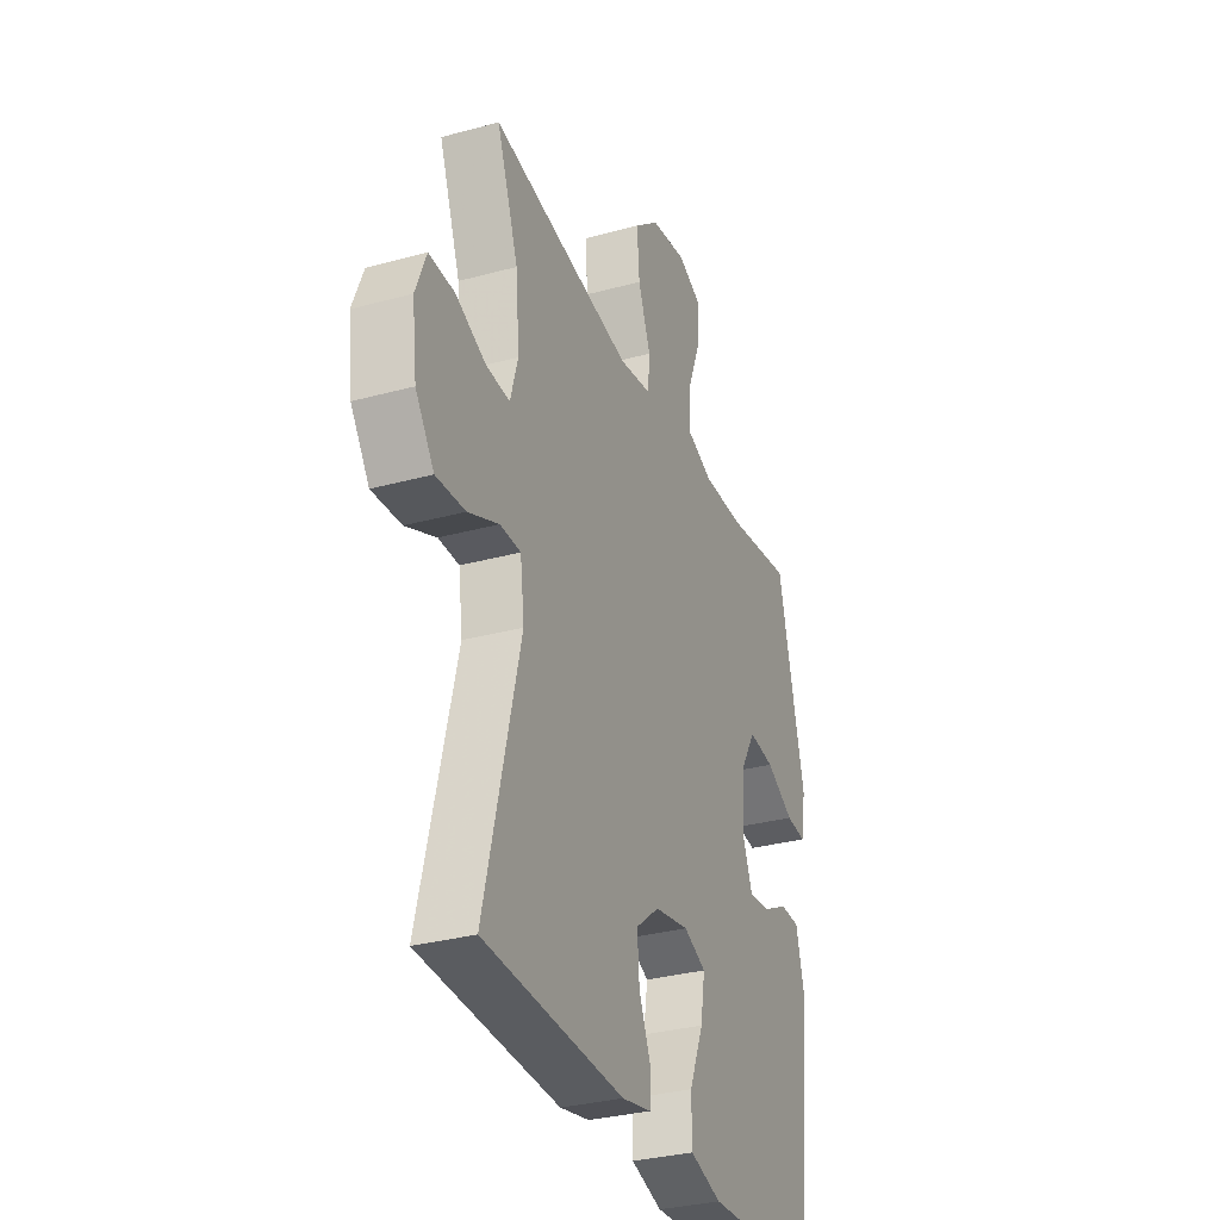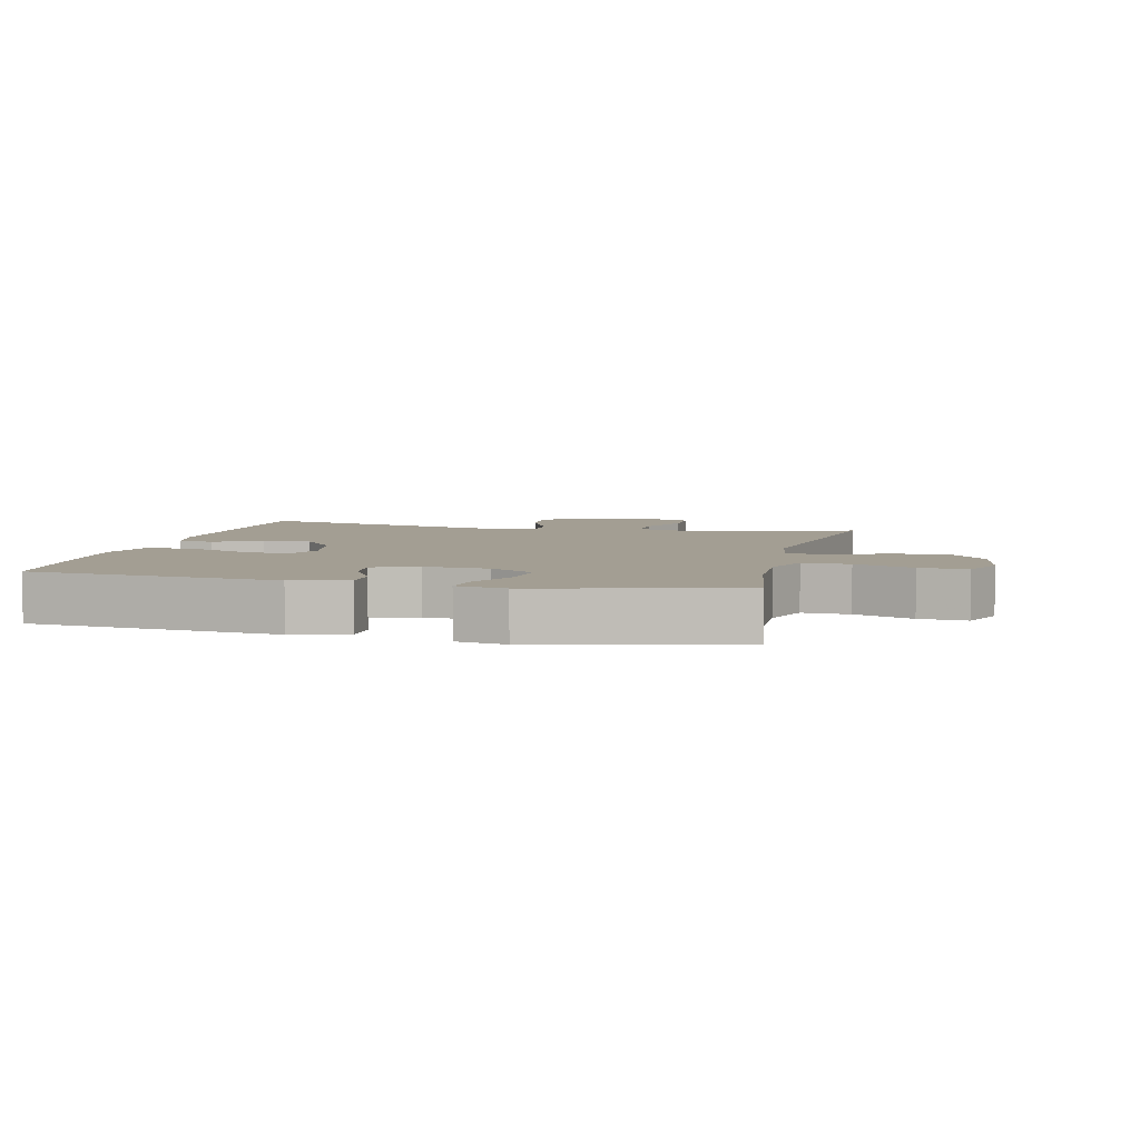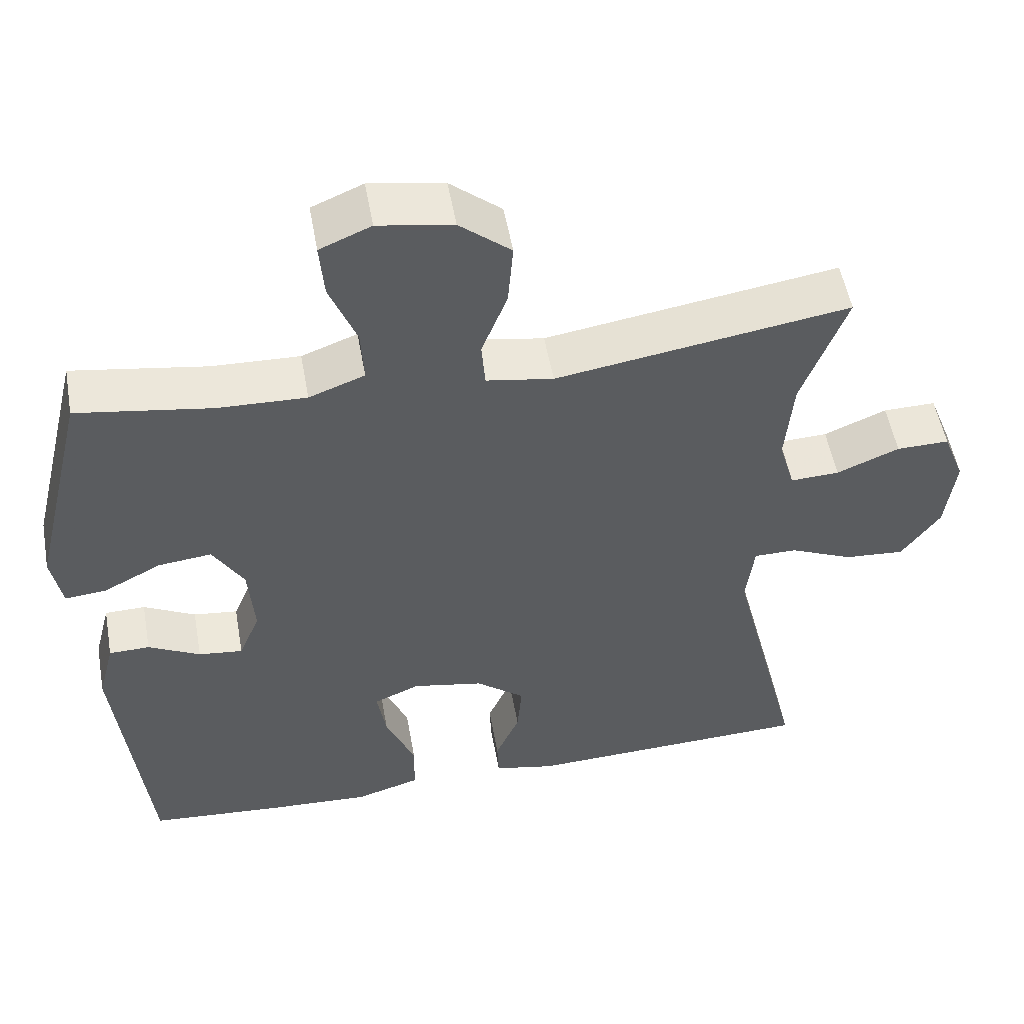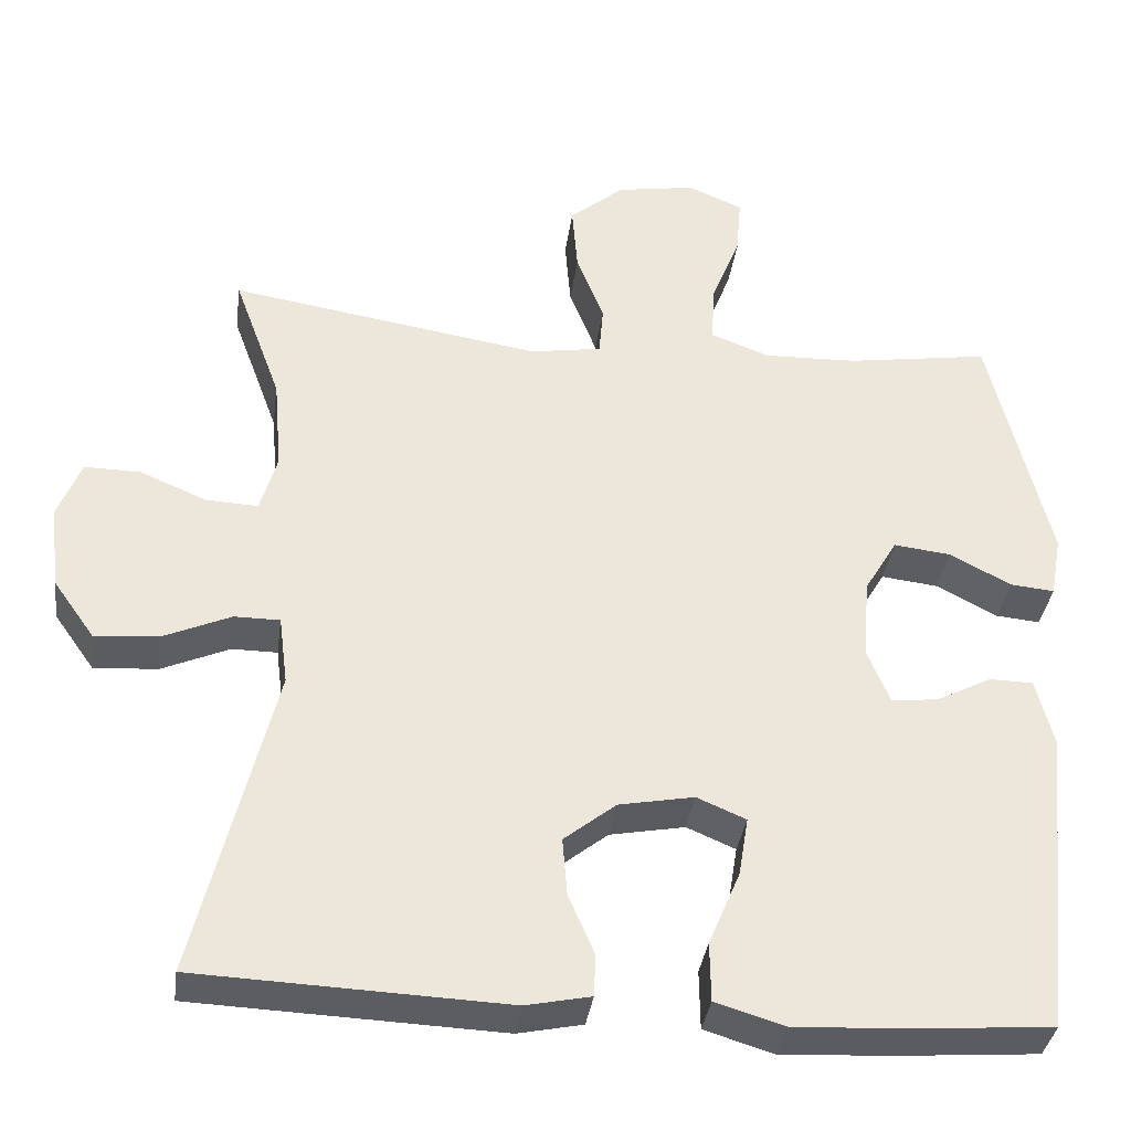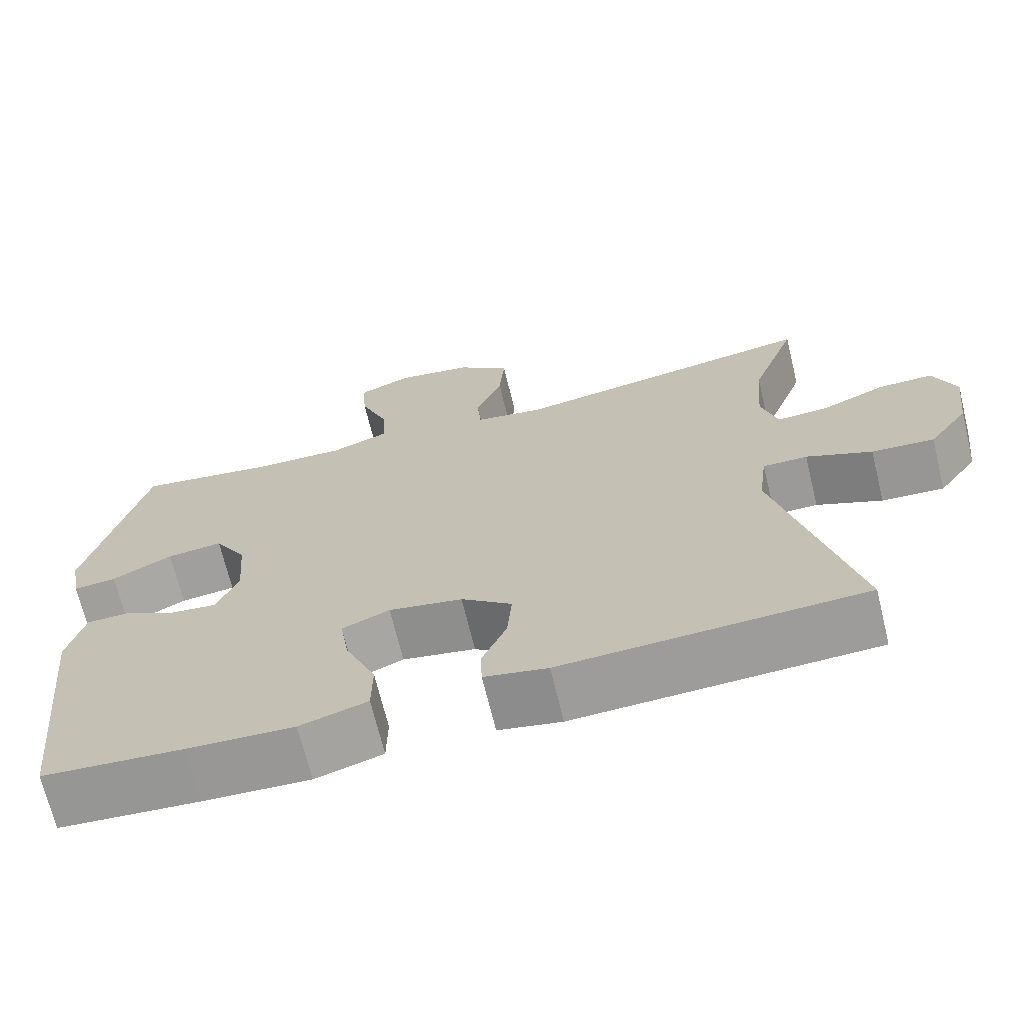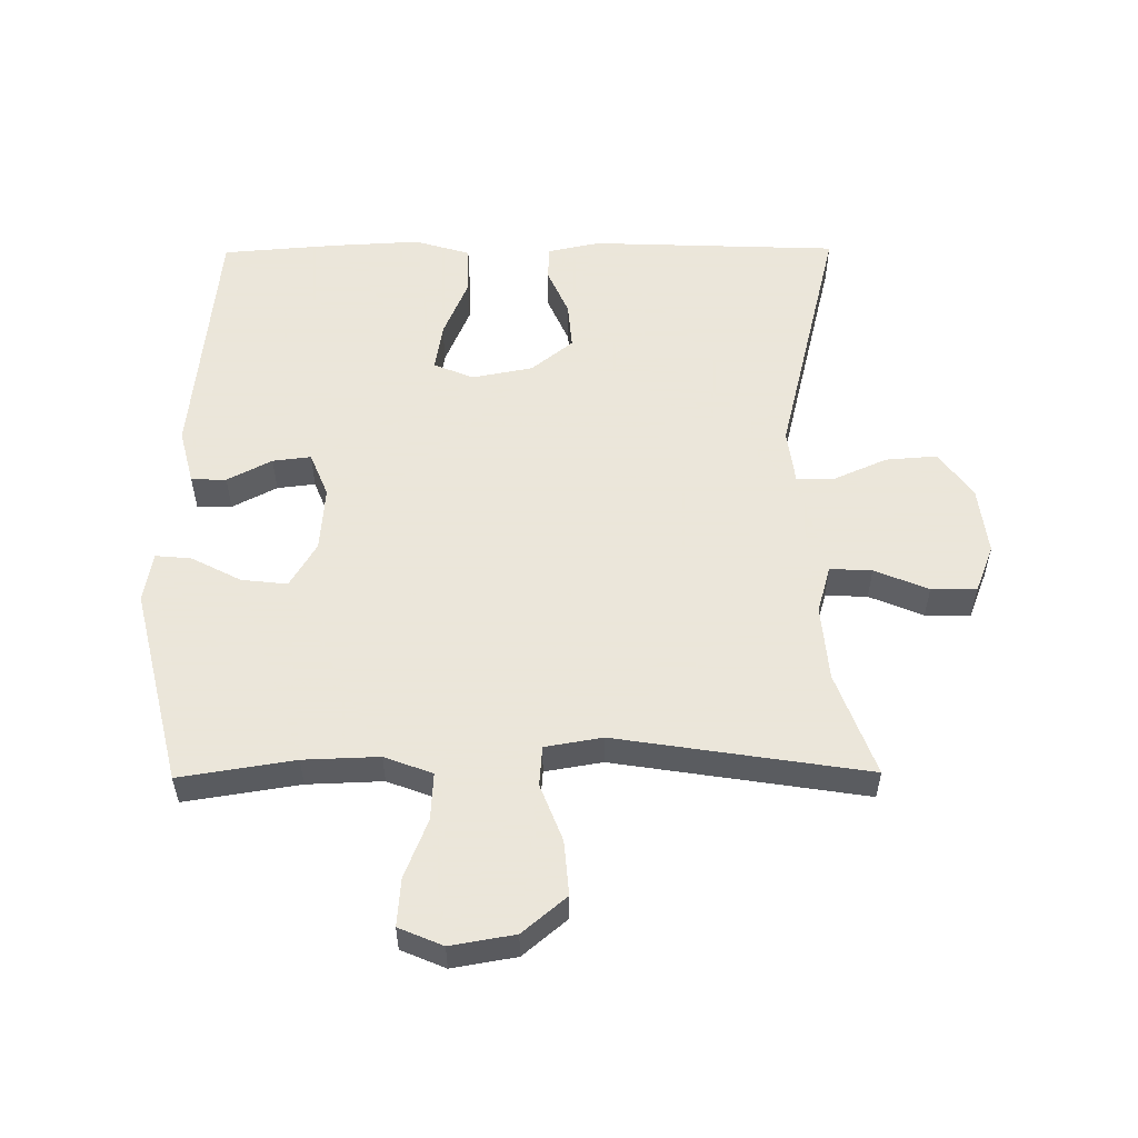
<metadata>
{"format":"obj","ext":"obj","renderer":"f3d","projection":"perspective","resolution":1024,"background":"white","views":[{"elev":-31.9,"azim":111.0,"up":"+Z"},{"elev":5.2,"azim":-76.8,"up":"+Y"},{"elev":52.9,"azim":-10.1,"up":"+Z"},{"elev":-36.0,"azim":172.3,"up":"+Z"},{"elev":-69.5,"azim":13.7,"up":"+Z"},{"elev":55.0,"azim":-0.5,"up":"+Y"}]}
</metadata>
<code>
v -0.5 0.07 -0.5
v -0.54 0.07 -0.114
v -0.518 0.07 -0.028
v -0.464 0.07 -0.027
v -0.395 0.07 -0.063
v -0.336 0.07 -0.07
v -0.308 0.07 -0.001
v -0.316 0.07 0.1
v -0.357 0.07 0.169
v -0.428 0.07 0.161
v -0.505 0.07 0.121
v -0.56 0.07 0.116
v -0.574 0.07 0.193
v -0.5 0.07 0.5
v -0.322 0.07 0.472
v -0.205 0.07 0.468
v -0.131 0.07 0.496
v -0.135 0.07 0.569
v -0.171 0.07 0.66
v -0.177 0.07 0.734
v -0.109 0.07 0.763
v -0.01 0.07 0.746
v 0.058 0.07 0.689
v 0.051 0.07 0.604
v 0.017 0.07 0.516
v 0.022 0.07 0.454
v 0.111 0.07 0.439
v 0.5 0.07 0.5
v 0.441 0.07 0.339
v 0.431 0.07 0.222
v 0.452 0.07 0.149
v 0.517 0.07 0.152
v 0.6 0.07 0.187
v 0.67 0.07 0.188
v 0.699 0.07 0.114
v 0.686 0.07 0.009
v 0.635 0.07 -0.063
v 0.555 0.07 -0.057
v 0.471 0.07 -0.02
v 0.414 0.07 -0.02
v 0.403 0.07 -0.106
v 0.5 0.07 -0.5
v 0.116 0.07 -0.515
v 0.035 0.07 -0.498
v 0.033 0.07 -0.445
v 0.065 0.07 -0.371
v 0.071 0.07 -0.298
v 0.006 0.07 -0.246
v -0.088 0.07 -0.228
v -0.149 0.07 -0.254
v -0.137 0.07 -0.328
v -0.098 0.07 -0.421
v -0.099 0.07 -0.495
v -0.185 0.07 -0.521
v -0.321 0.07 -0.514
v -0.5 0 -0.5
v -0.54 0 -0.114
v -0.518 0 -0.028
v -0.464 0 -0.027
v -0.395 0 -0.063
v -0.336 0 -0.07
v -0.308 0 -0.001
v -0.316 0 0.1
v -0.357 0 0.169
v -0.428 0 0.161
v -0.505 0 0.121
v -0.56 0 0.116
v -0.574 0 0.193
v -0.5 0 0.5
v -0.322 0 0.472
v -0.205 0 0.468
v -0.131 0 0.496
v -0.135 0 0.569
v -0.171 0 0.66
v -0.177 0 0.734
v -0.109 0 0.763
v -0.01 0 0.746
v 0.058 0 0.689
v 0.051 0 0.604
v 0.017 0 0.516
v 0.022 0 0.454
v 0.111 0 0.439
v 0.5 0 0.5
v 0.441 0 0.339
v 0.431 0 0.222
v 0.452 0 0.149
v 0.517 0 0.152
v 0.6 0 0.187
v 0.67 0 0.188
v 0.699 0 0.114
v 0.686 0 0.009
v 0.635 0 -0.063
v 0.555 0 -0.057
v 0.471 0 -0.02
v 0.414 0 -0.02
v 0.403 0 -0.106
v 0.5 0 -0.5
v 0.116 0 -0.515
v 0.035 0 -0.498
v 0.033 0 -0.445
v 0.065 0 -0.371
v 0.071 0 -0.298
v 0.006 0 -0.246
v -0.088 0 -0.228
v -0.149 0 -0.254
v -0.137 0 -0.328
v -0.098 0 -0.421
v -0.099 0 -0.495
v -0.185 0 -0.521
v -0.321 0 -0.514
f 51 52 53 54
f 50 51 54 55
f 43 44 45 46
f 41 42 43 46
f 40 41 46 47
f 36 37 38 39
f 36 39 40
f 35 36 40
f 32 33 34 35
f 31 32 35 40
f 30 31 40 47
f 27 28 29
f 26 27 29 30
f 22 23 24 25
f 22 25 26
f 21 22 26
f 18 19 20 21
f 17 18 21 26
f 16 17 26 30
f 12 13 14 15
f 10 11 12 15
f 9 10 15 16
f 8 9 16 30
f 2 3 4 5
f 2 5 6
f 50 55 1 2
f 49 50 2 6
f 48 49 6 7
f 8 30 47 48
f 7 8 48
f 109 108 107 106
f 110 109 106 105
f 101 100 99 98
f 101 98 97 96
f 102 101 96 95
f 94 93 92 91
f 95 94 91
f 95 91 90
f 90 89 88 87
f 95 90 87 86
f 102 95 86 85
f 84 83 82
f 85 84 82 81
f 80 79 78 77
f 81 80 77
f 81 77 76
f 76 75 74 73
f 81 76 73 72
f 85 81 72 71
f 70 69 68 67
f 70 67 66 65
f 71 70 65 64
f 85 71 64 63
f 60 59 58 57
f 61 60 57
f 57 56 110 105
f 61 57 105 104
f 62 61 104 103
f 103 102 85 63
f 103 63 62
f 1 56 57 2
f 2 57 58 3
f 3 58 59 4
f 4 59 60 5
f 5 60 61 6
f 6 61 62 7
f 7 62 63 8
f 8 63 64 9
f 9 64 65 10
f 10 65 66 11
f 11 66 67 12
f 12 67 68 13
f 13 68 69 14
f 14 69 70 15
f 15 70 71 16
f 16 71 72 17
f 17 72 73 18
f 18 73 74 19
f 19 74 75 20
f 20 75 76 21
f 21 76 77 22
f 22 77 78 23
f 23 78 79 24
f 24 79 80 25
f 25 80 81 26
f 26 81 82 27
f 27 82 83 28
f 28 83 84 29
f 29 84 85 30
f 30 85 86 31
f 31 86 87 32
f 32 87 88 33
f 33 88 89 34
f 34 89 90 35
f 35 90 91 36
f 36 91 92 37
f 37 92 93 38
f 38 93 94 39
f 39 94 95 40
f 40 95 96 41
f 41 96 97 42
f 42 97 98 43
f 43 98 99 44
f 44 99 100 45
f 45 100 101 46
f 46 101 102 47
f 47 102 103 48
f 48 103 104 49
f 49 104 105 50
f 50 105 106 51
f 51 106 107 52
f 52 107 108 53
f 53 108 109 54
f 54 109 110 55
f 55 110 56 1

</code>
